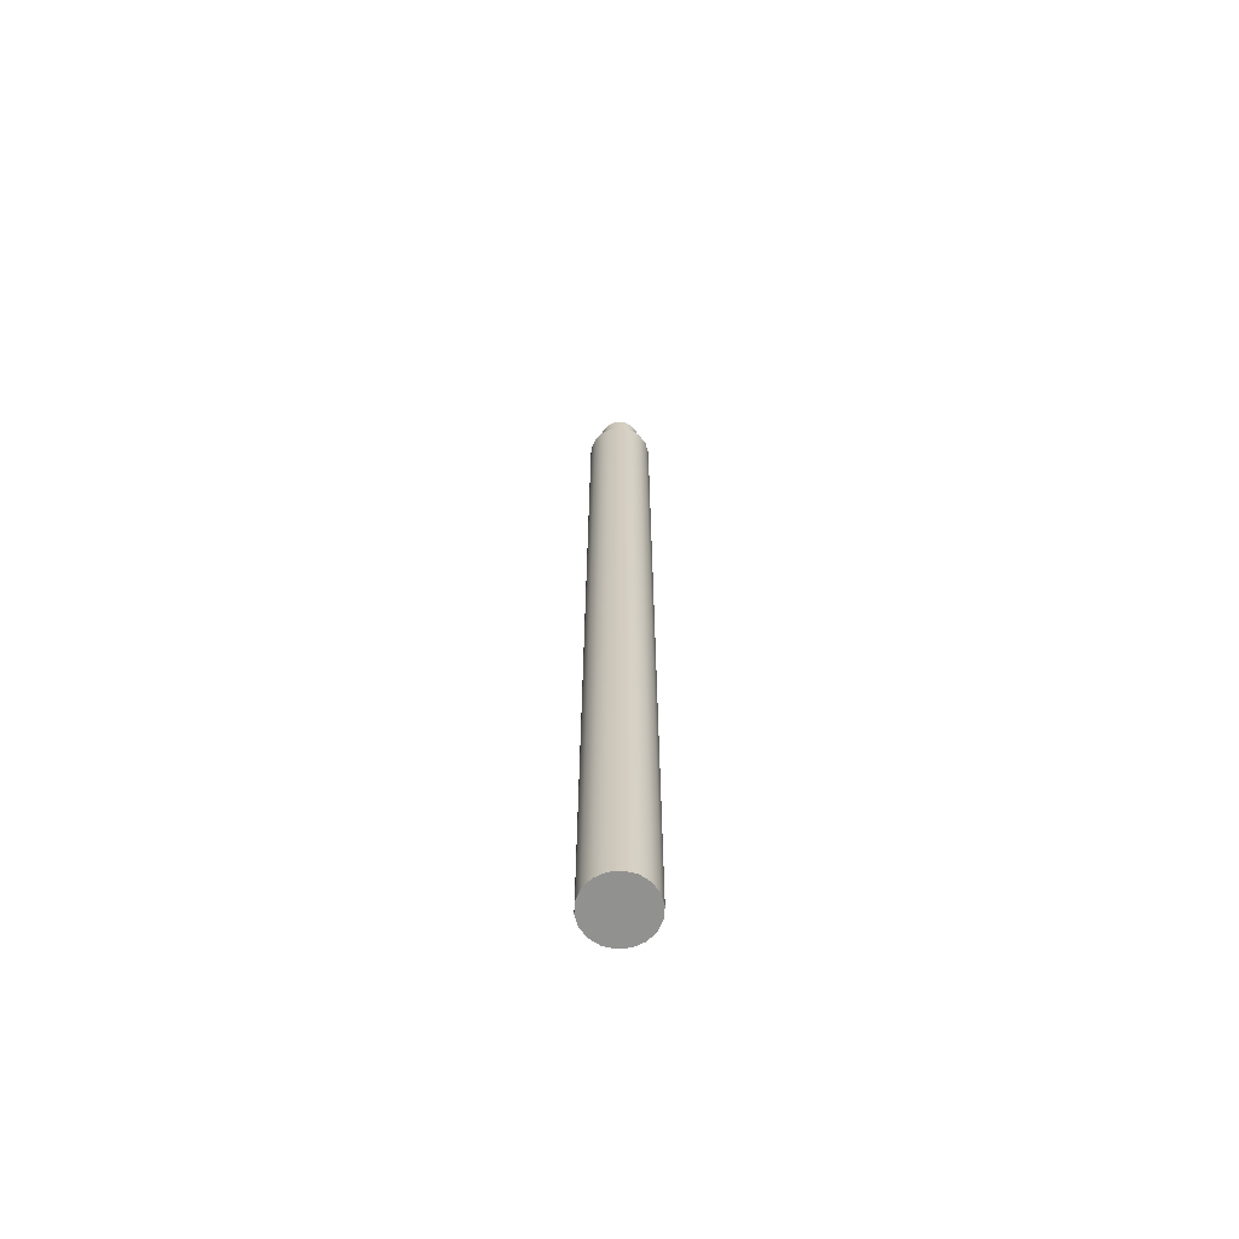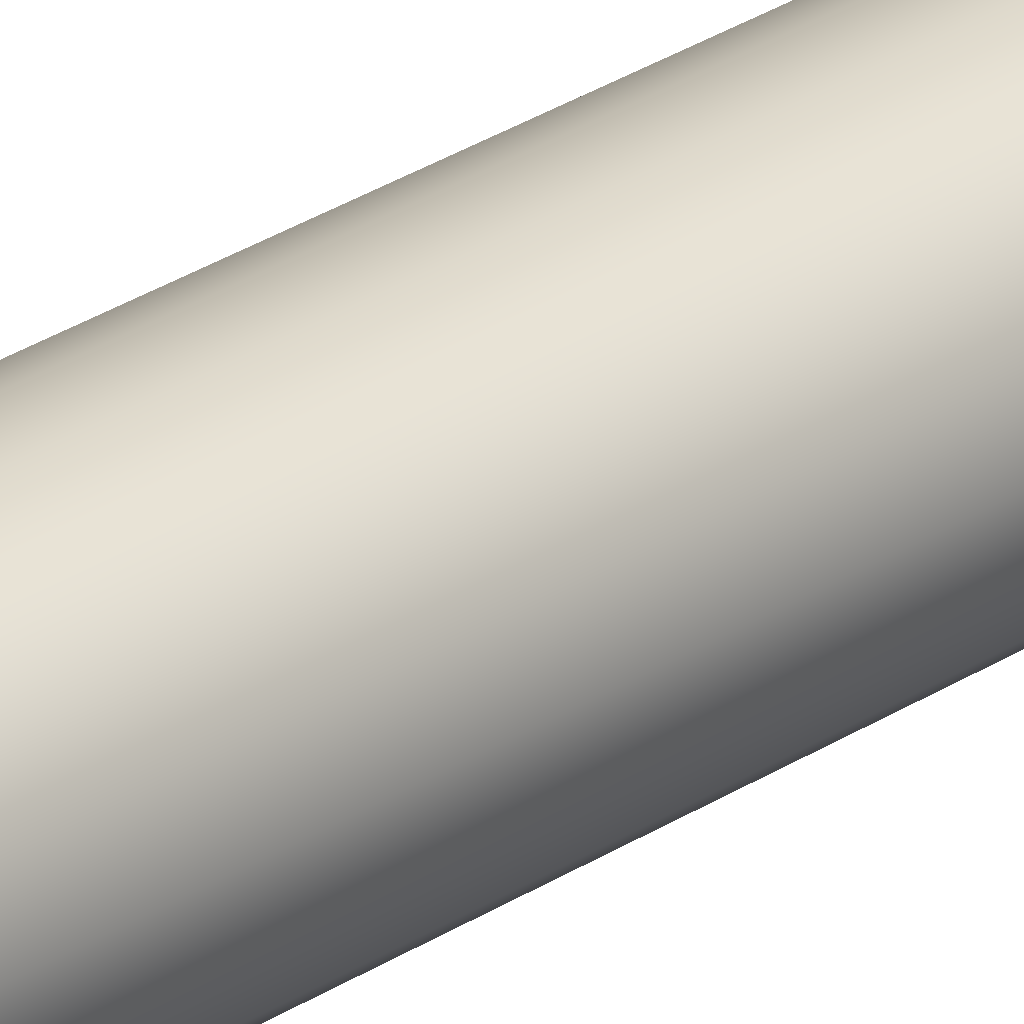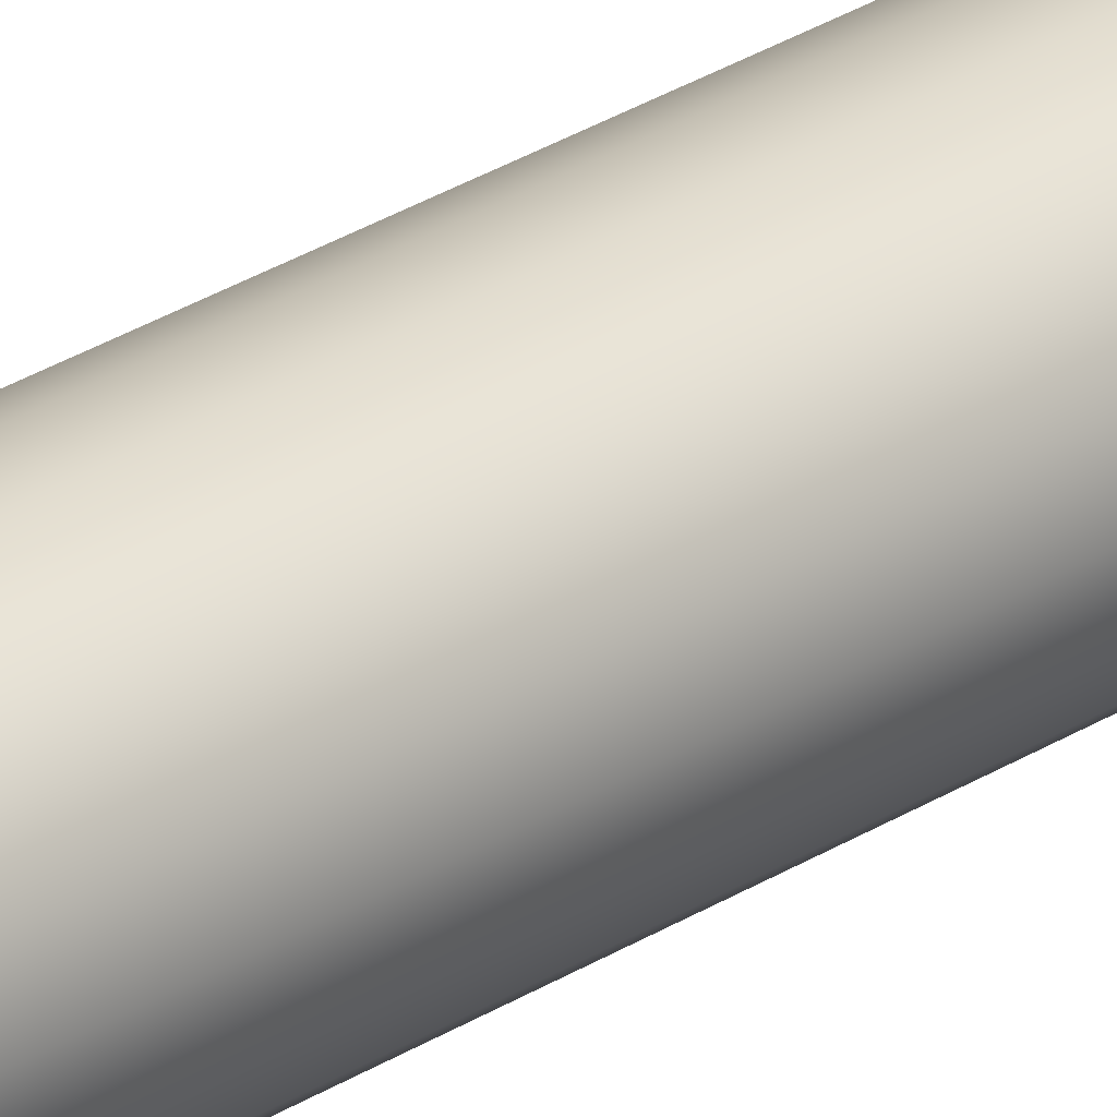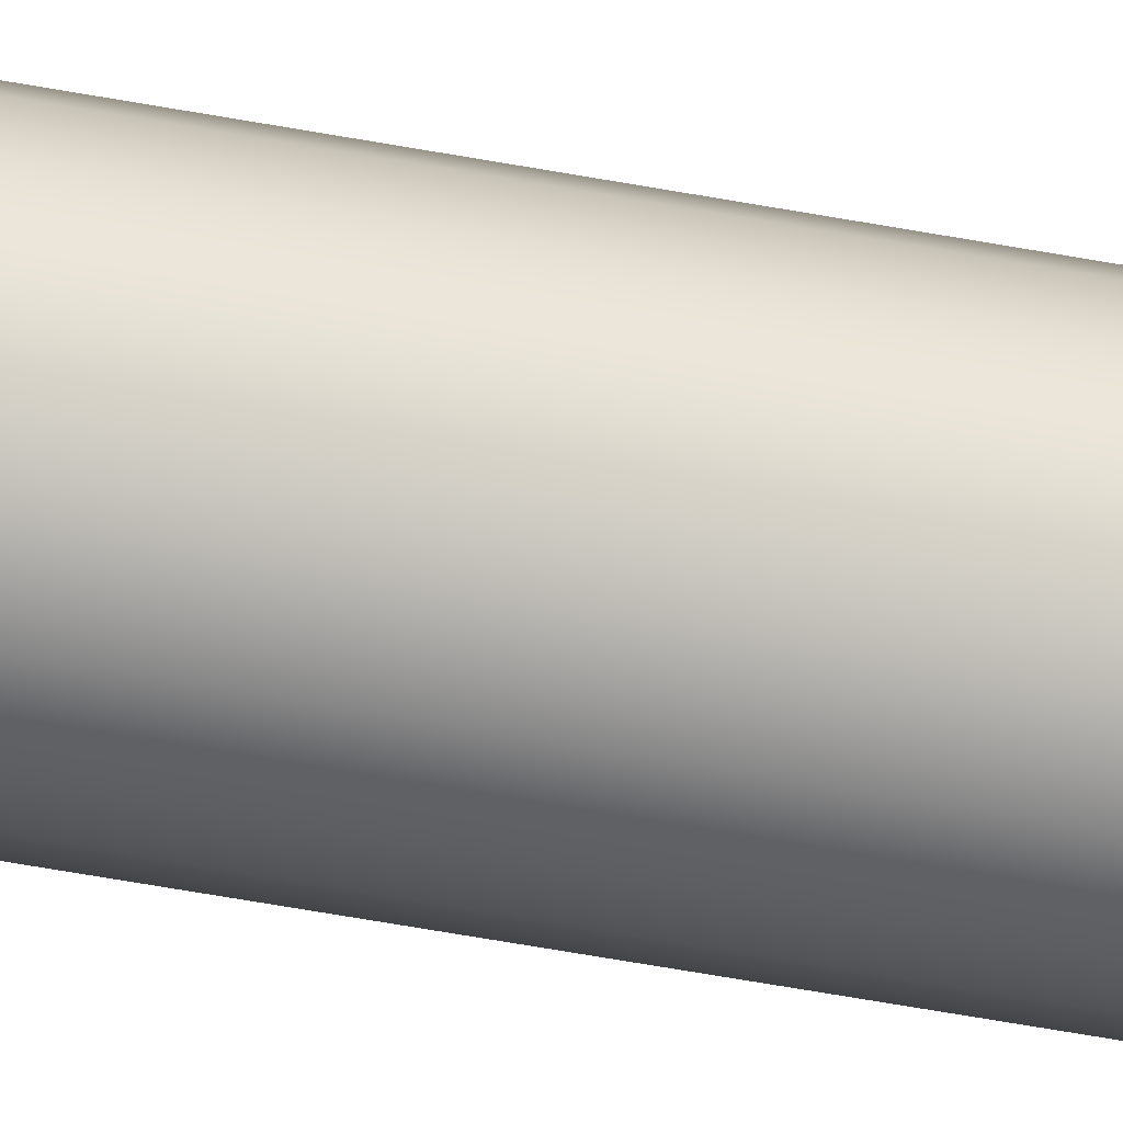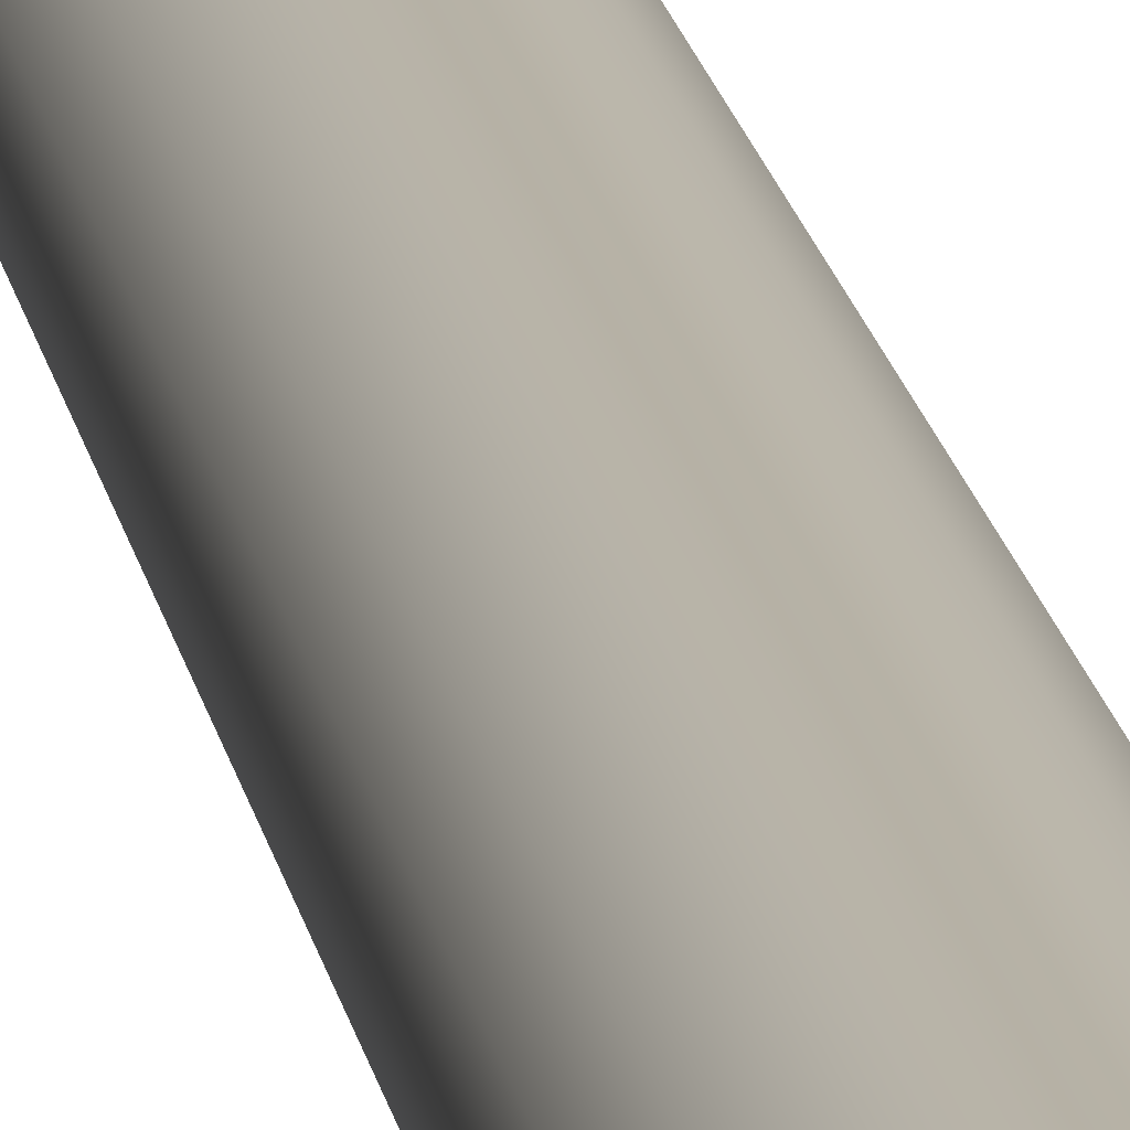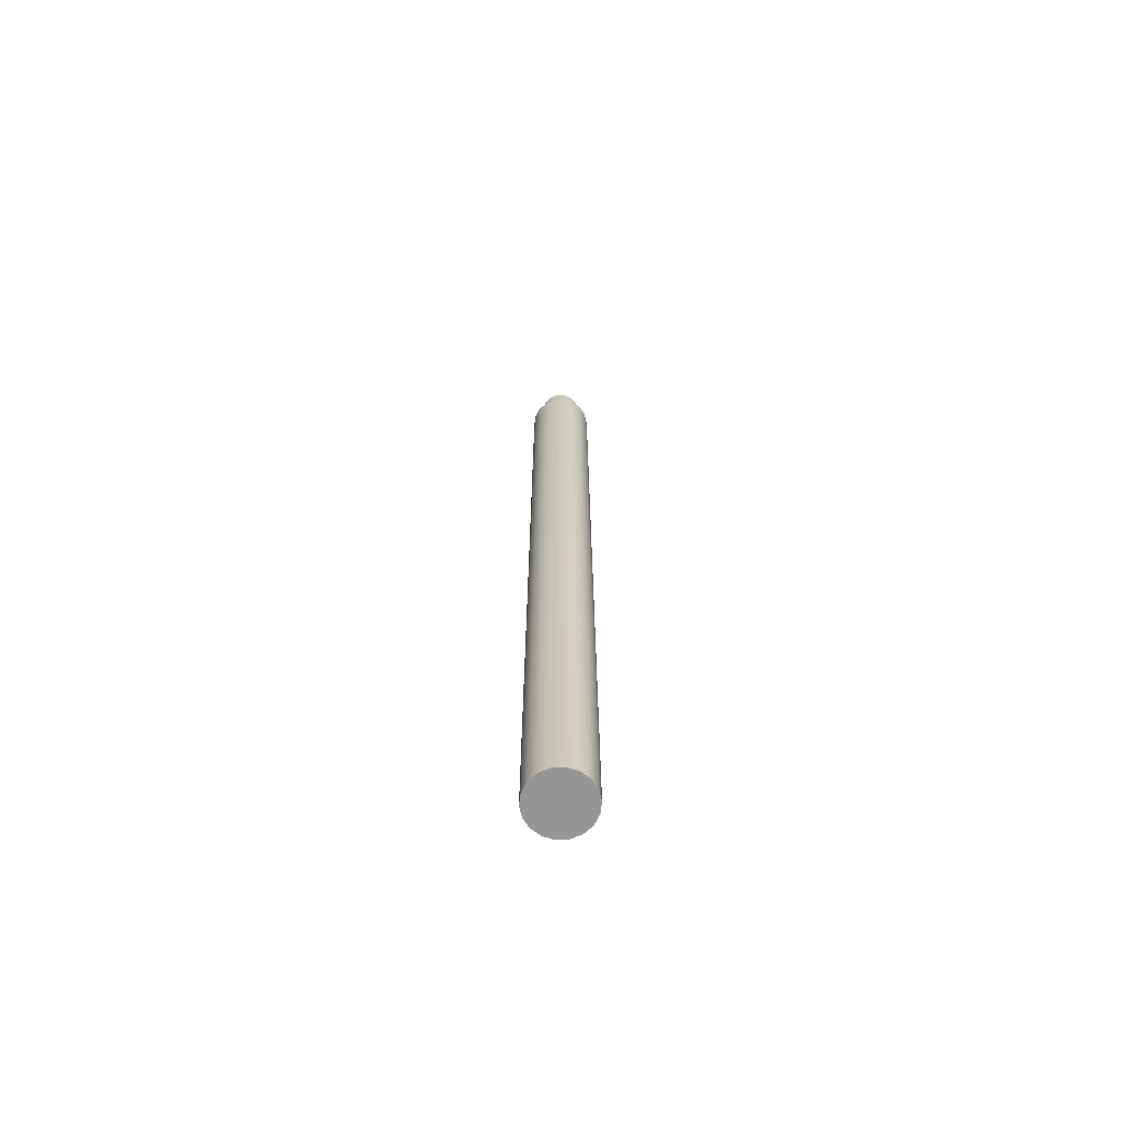
<metadata>
{"format":"obj","ext":"obj","renderer":"f3d","projection":"perspective","resolution":1024,"background":"white","views":[{"elev":-66.0,"azim":-113.6,"up":"+Y"},{"elev":24.6,"azim":-138.6,"up":"+Z"},{"elev":26.6,"azim":44.2,"up":"+Z"},{"elev":-52.3,"azim":-101.6,"up":"+Z"},{"elev":12.3,"azim":-6.6,"up":"+Z"},{"elev":-68.0,"azim":-117.2,"up":"+Y"}]}
</metadata>
<code>
v 0.2032 5.004 -2.488e-17
v 0.1856 5.004 -0.08265
v 0.136 5.004 -0.151
v 0.06279 5.004 -0.1933
v -0.02124 5.004 -0.2021
v -0.1016 5.004 -0.176
v -0.1644 5.004 -0.1194
v -0.1988 5.004 -0.04225
v -0.1988 5.004 0.04225
v -0.1644 5.004 0.1194
v -0.1016 5.004 0.176
v -0.02124 5.004 0.2021
v 0.06279 5.004 0.1933
v 0.136 5.004 0.151
v 0.1856 5.004 0.08265
v 0.2032 5.004 -2.488e-17
v 0.1856 5.004 0.08265
v 0.136 5.004 0.151
v 0.06279 5.004 0.1933
v -0.02124 5.004 0.2021
v -0.1016 5.004 0.176
v -0.1644 5.004 0.1194
v -0.1988 5.004 0.04225
v -0.1988 5.004 -0.04225
v -0.1644 5.004 -0.1194
v -0.1016 5.004 -0.176
v -0.02124 5.004 -0.2021
v 0.06279 5.004 -0.1933
v 0.136 5.004 -0.151
v 0.1856 5.004 -0.08265
v 0.2032 4.496 -2.488e-17
v 0.1856 4.496 -0.08265
v 0.136 4.496 -0.151
v 0.06279 4.496 -0.1933
v -0.02124 4.496 -0.2021
v -0.1016 4.496 -0.176
v -0.1644 4.496 -0.1194
v -0.1988 4.496 -0.04225
v -0.1988 4.496 0.04225
v -0.1644 4.496 0.1194
v -0.1016 4.496 0.176
v -0.02124 4.496 0.2021
v 0.06279 4.496 0.1933
v 0.136 4.496 0.151
v 0.1856 4.496 0.08265
v 0.2032 4.496 -2.488e-17
v 0.2032 5.004 -2.488e-17
v -0.3048 -4.496 3.733e-17
v -0.2864 -4.496 0.1042
v -0.2335 -4.496 0.1959
v -0.1524 -4.496 0.264
v -0.05293 -4.496 0.3002
v 0.05293 -4.496 0.3002
v 0.1524 -4.496 0.264
v 0.2335 -4.496 0.1959
v 0.2864 -4.496 0.1042
v 0.3048 -4.496 0
v 0.2864 -4.496 -0.1042
v 0.2335 -4.496 -0.1959
v 0.1524 -4.496 -0.264
v 0.05293 -4.496 -0.3002
v -0.05293 -4.496 -0.3002
v -0.1524 -4.496 -0.264
v -0.2335 -4.496 -0.1959
v -0.2864 -4.496 -0.1042
v -0.3048 4.496 3.733e-17
v -0.2864 4.496 -0.1042
v -0.2335 4.496 -0.1959
v -0.1524 4.496 -0.264
v -0.05293 4.496 -0.3002
v 0.05293 4.496 -0.3002
v 0.1524 4.496 -0.264
v 0.2335 4.496 -0.1959
v 0.2864 4.496 -0.1042
v 0.3048 4.496 0
v 0.2864 4.496 0.1042
v 0.2335 4.496 0.1959
v 0.1524 4.496 0.264
v 0.05293 4.496 0.3002
v -0.05293 4.496 0.3002
v -0.1524 4.496 0.264
v -0.2335 4.496 0.1959
v -0.2864 4.496 0.1042
v -0.3048 -4.496 3.733e-17
v -0.3048 4.496 3.733e-17
v -0.3048 -4.496 3.733e-17
v -0.2864 -4.496 -0.1042
v -0.2335 -4.496 -0.1959
v -0.1524 -4.496 -0.264
v -0.05293 -4.496 -0.3002
v 0.05293 -4.496 -0.3002
v 0.1524 -4.496 -0.264
v 0.2335 -4.496 -0.1959
v 0.2864 -4.496 -0.1042
v 0.3048 -4.496 0
v 0.2864 -4.496 0.1042
v 0.2335 -4.496 0.1959
v 0.1524 -4.496 0.264
v 0.05293 -4.496 0.3002
v -0.05293 -4.496 0.3002
v -0.1524 -4.496 0.264
v -0.2335 -4.496 0.1959
v -0.2864 -4.496 0.1042
v 0.2032 4.496 -2.488e-17
v 0.1856 4.496 0.08265
v 0.136 4.496 0.151
v 0.06279 4.496 0.1933
v -0.02124 4.496 0.2021
v -0.1016 4.496 0.176
v -0.1644 4.496 0.1194
v -0.1988 4.496 0.04225
v -0.1988 4.496 -0.04225
v -0.1644 4.496 -0.1194
v -0.1016 4.496 -0.176
v -0.02124 4.496 -0.2021
v 0.06279 4.496 -0.1933
v 0.136 4.496 -0.151
v 0.1856 4.496 -0.08265
v -0.3048 4.496 3.733e-17
v -0.2864 4.496 0.1042
v -0.2335 4.496 0.1959
v -0.1524 4.496 0.264
v -0.05293 4.496 0.3002
v 0.05293 4.496 0.3002
v 0.1524 4.496 0.264
v 0.2335 4.496 0.1959
v 0.2864 4.496 0.1042
v 0.3048 4.496 0
v 0.2864 4.496 -0.1042
v 0.2335 4.496 -0.1959
v 0.1524 4.496 -0.264
v 0.05293 4.496 -0.3002
v -0.05293 4.496 -0.3002
v -0.1524 4.496 -0.264
v -0.2335 4.496 -0.1959
v -0.2864 4.496 -0.1042
f 2 8 1
f 1 8 9
f 1 9 15
f 15 9 10
f 15 10 14
f 14 10 11
f 14 11 13
f 13 11 12
f 8 2 7
f 7 2 3
f 7 3 6
f 6 3 4
f 6 4 5
f 17 45 16
f 16 45 46
f 47 31 30
f 30 31 32
f 30 32 29
f 29 32 33
f 29 33 28
f 28 33 34
f 28 34 27
f 27 34 35
f 27 35 26
f 26 35 36
f 26 36 25
f 25 36 37
f 25 37 24
f 24 37 38
f 24 38 23
f 23 38 39
f 23 39 22
f 22 39 40
f 22 40 21
f 21 40 41
f 21 41 20
f 20 41 42
f 20 42 19
f 19 42 43
f 19 43 18
f 18 43 44
f 18 44 17
f 17 44 45
f 49 83 48
f 48 83 85
f 84 66 65
f 65 66 67
f 65 67 64
f 64 67 68
f 64 68 63
f 63 68 69
f 63 69 62
f 62 69 70
f 62 70 61
f 61 70 71
f 61 71 60
f 60 71 72
f 60 72 59
f 59 72 73
f 59 73 58
f 58 73 74
f 58 74 57
f 57 74 75
f 57 75 56
f 56 75 76
f 56 76 55
f 55 76 77
f 55 77 54
f 54 77 78
f 54 78 53
f 53 78 79
f 53 79 52
f 52 79 80
f 52 80 51
f 51 80 81
f 51 81 50
f 50 81 82
f 50 82 49
f 49 82 83
f 87 94 86
f 86 94 95
f 86 95 103
f 103 95 96
f 103 96 102
f 102 96 97
f 102 97 101
f 101 97 98
f 101 98 100
f 100 98 99
f 94 87 93
f 93 87 88
f 93 88 92
f 92 88 89
f 92 89 91
f 91 89 90
f 105 127 104
f 104 127 128
f 104 128 129
f 127 105 126
f 126 105 106
f 126 106 125
f 125 106 107
f 125 107 124
f 124 107 108
f 124 108 123
f 123 108 109
f 123 109 122
f 122 109 121
f 121 109 110
f 121 110 120
f 120 110 111
f 120 111 119
f 119 111 112
f 119 112 136
f 136 112 113
f 136 113 135
f 135 113 114
f 135 114 134
f 134 114 133
f 133 114 115
f 133 115 132
f 132 115 116
f 132 116 131
f 131 116 117
f 131 117 130
f 130 117 118
f 130 118 129
f 129 118 104

</code>
